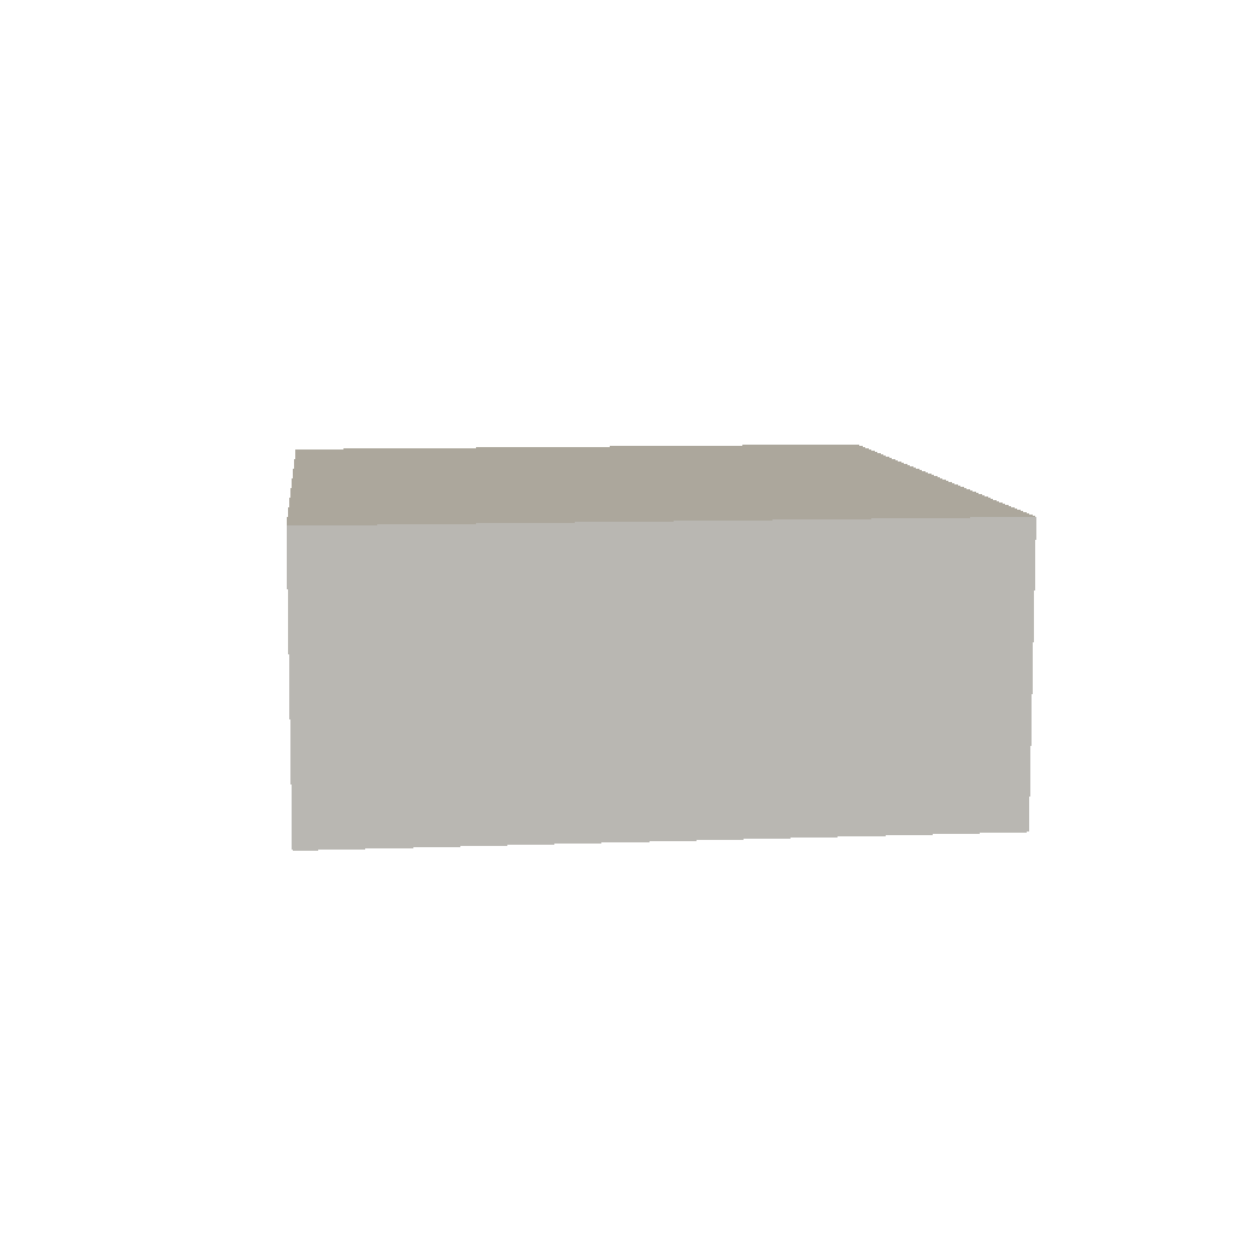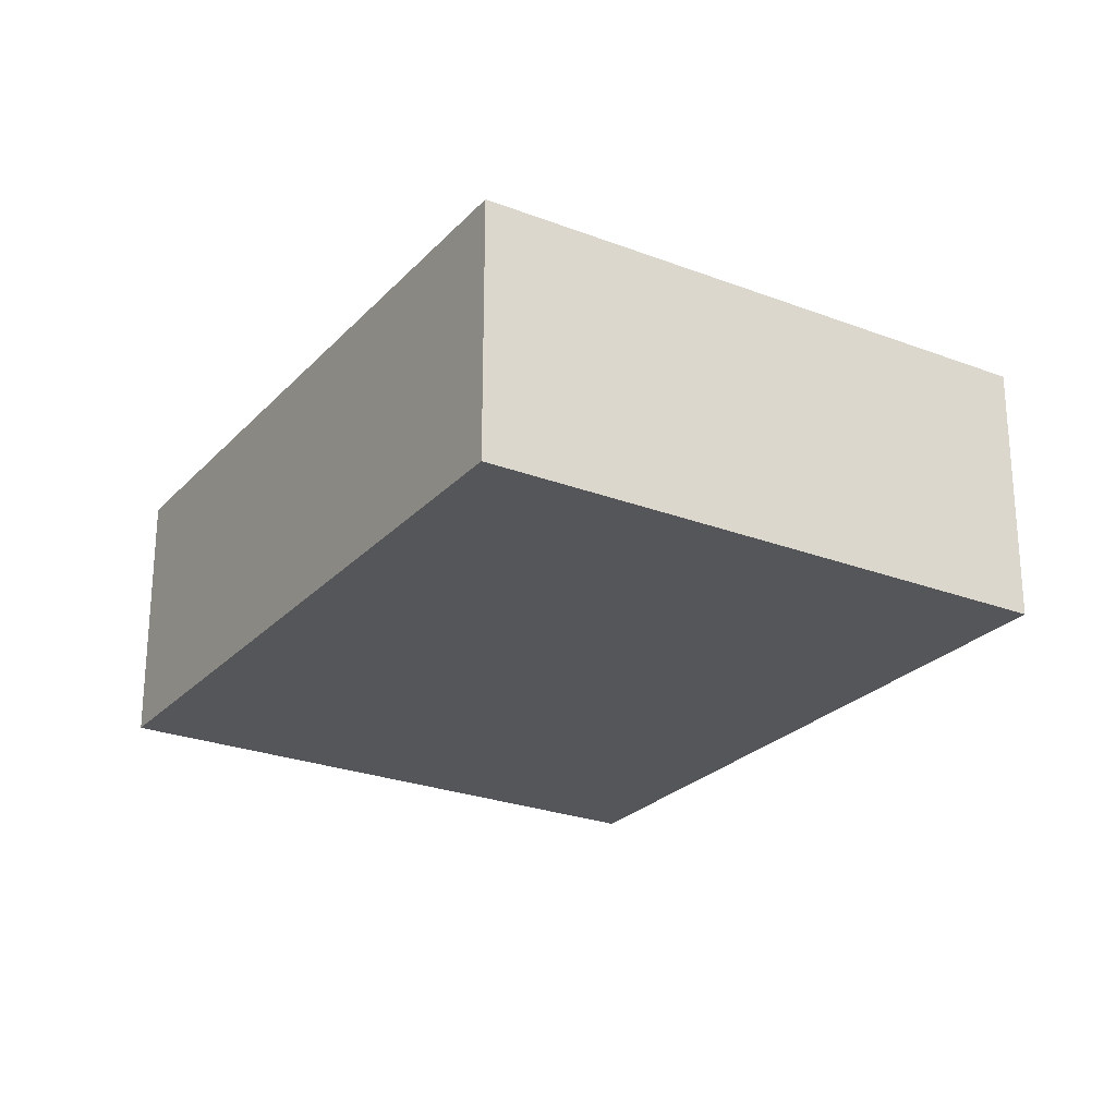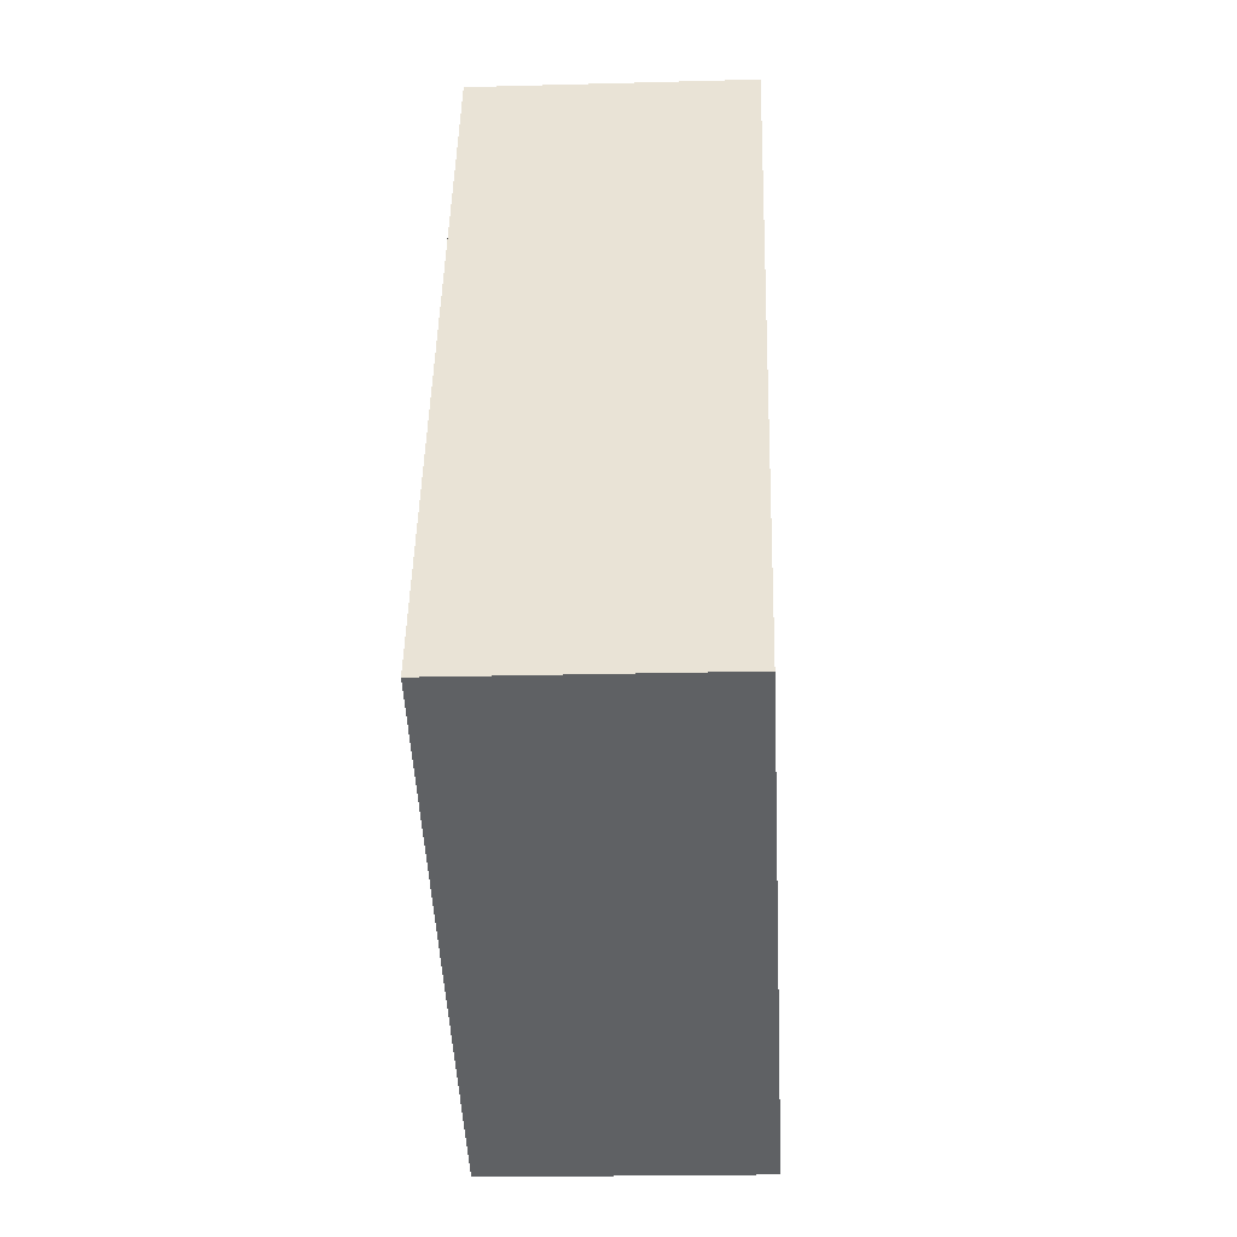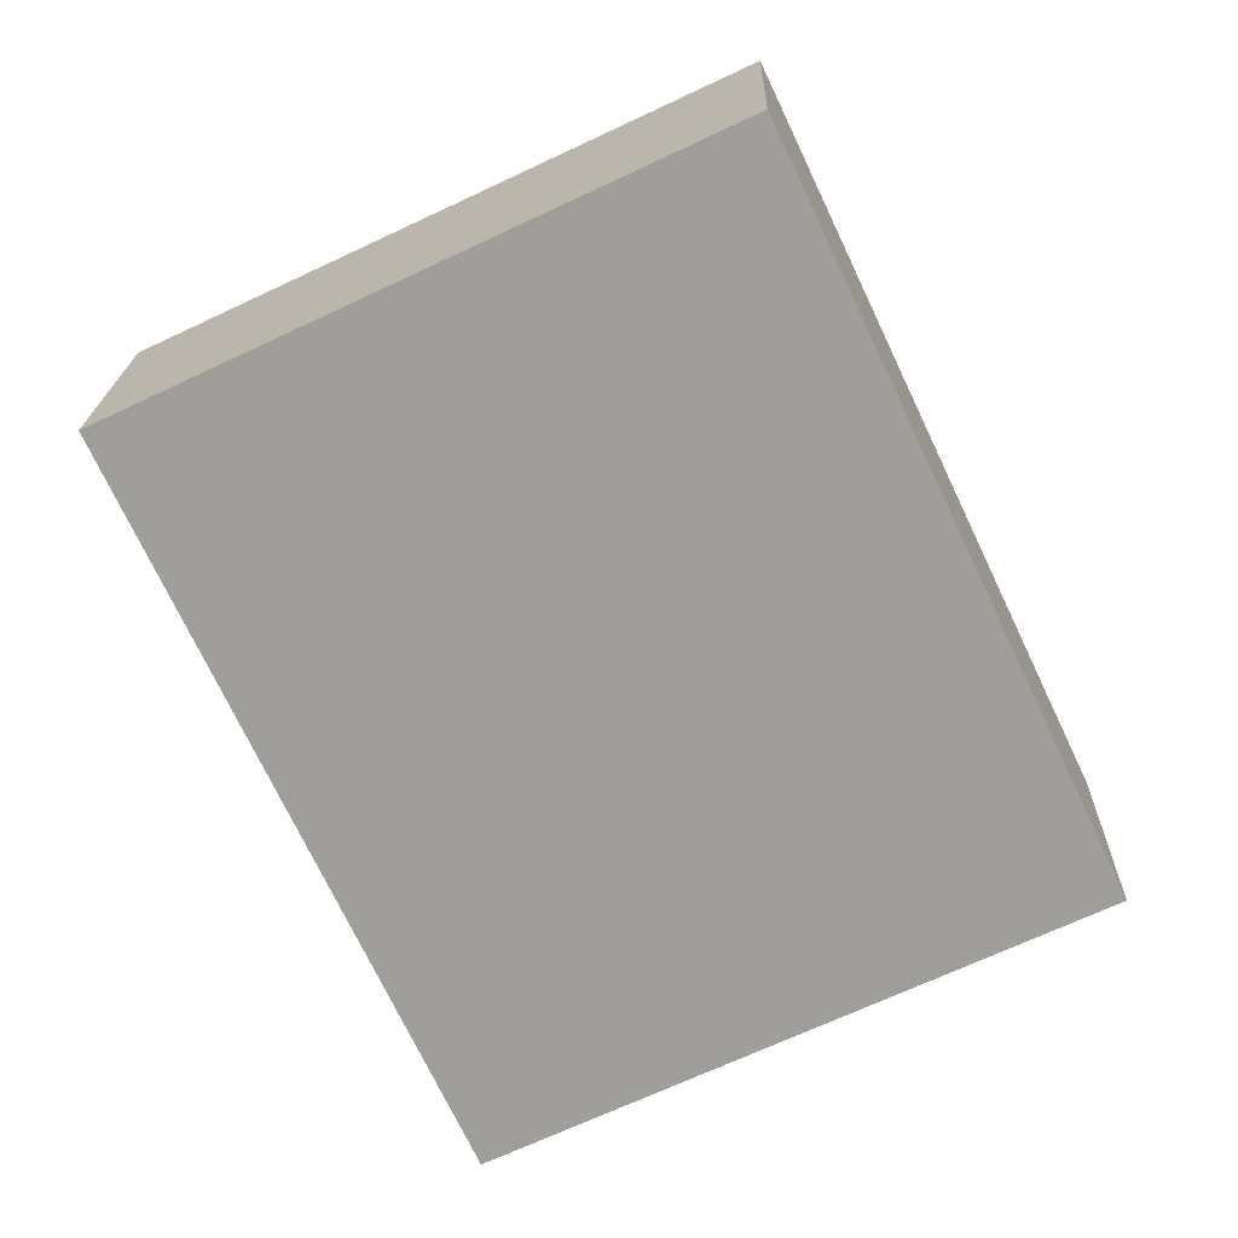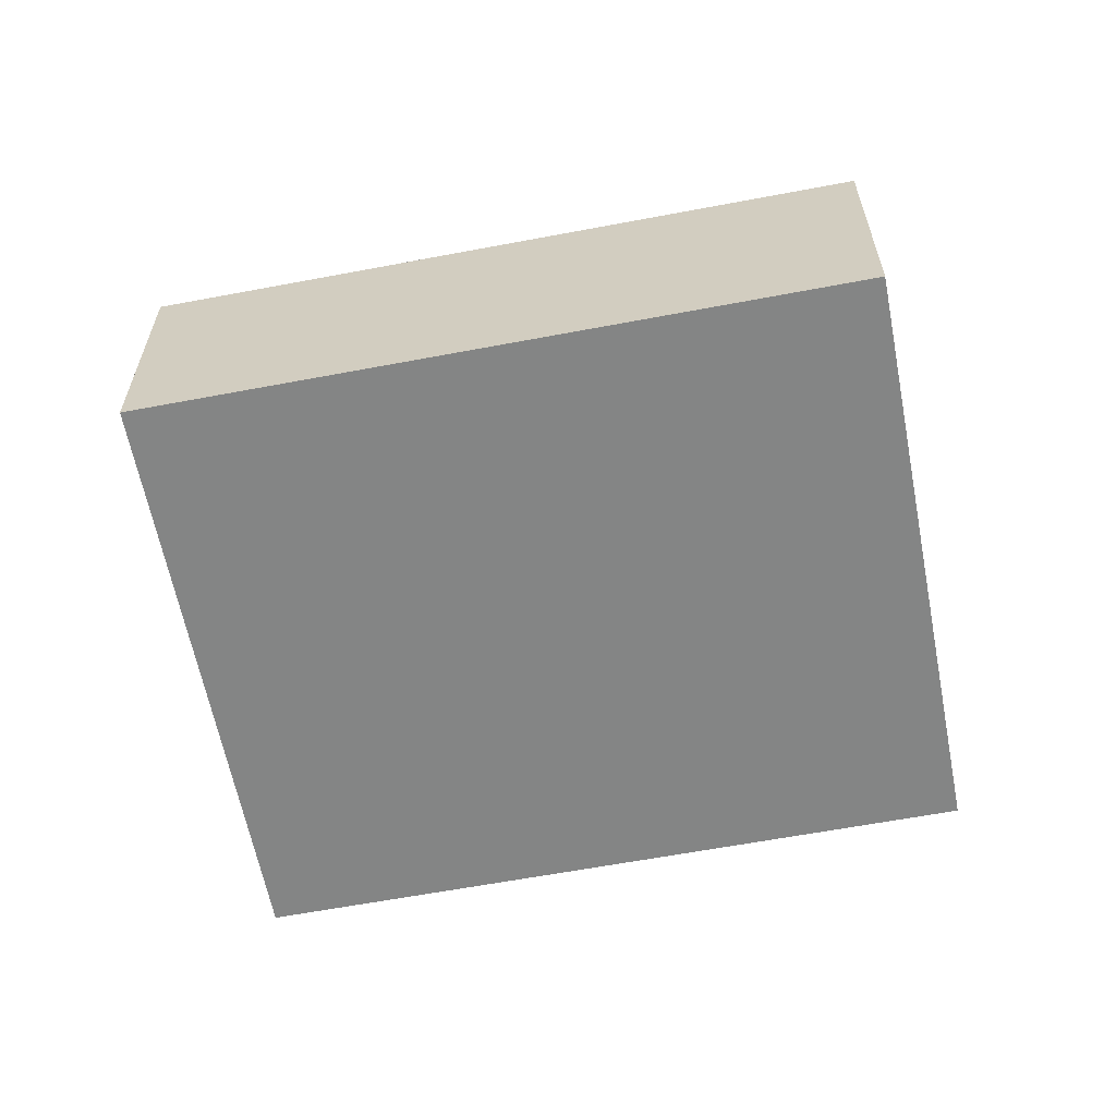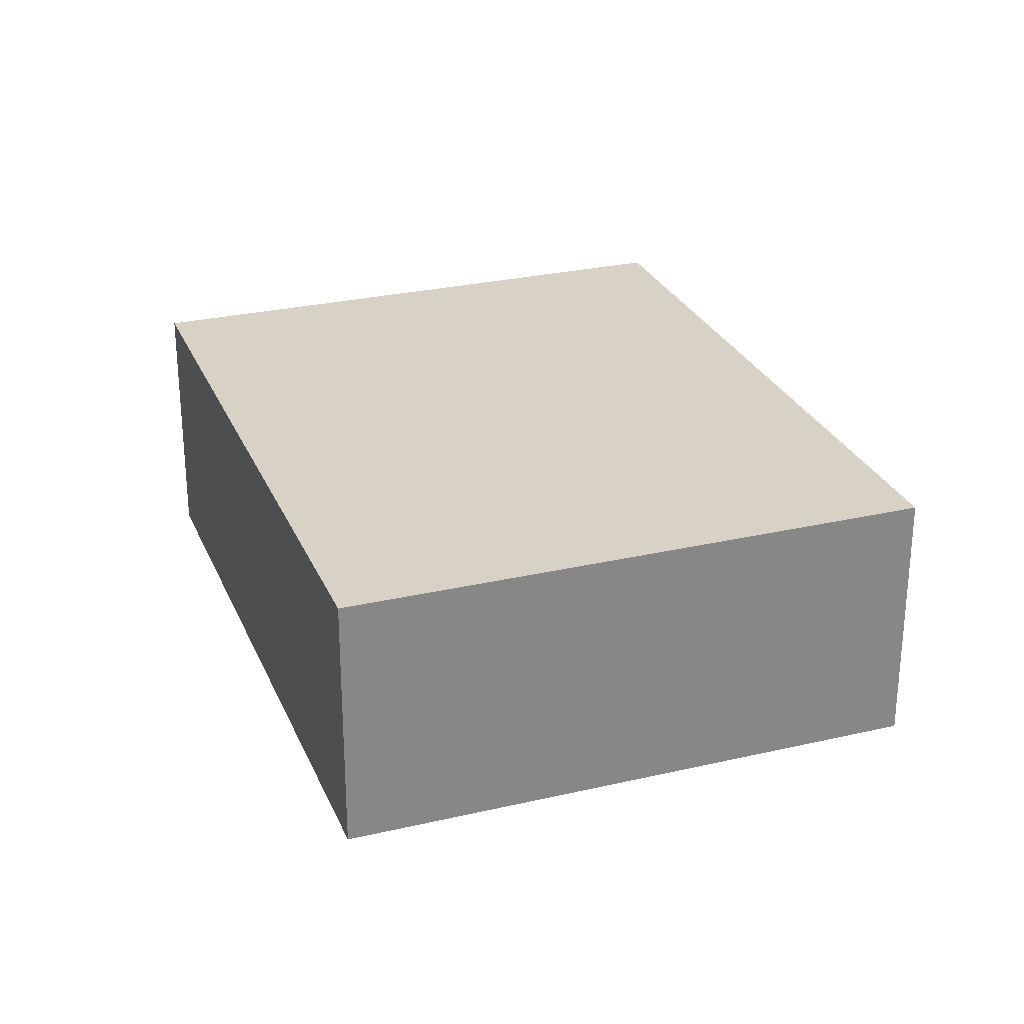
<metadata>
{"format":"obj","ext":"obj","renderer":"f3d","projection":"perspective","resolution":1024,"background":"white","views":[{"elev":8.4,"azim":-161.0,"up":"+Y"},{"elev":-25.2,"azim":-6.5,"up":"+Y"},{"elev":-20.4,"azim":-87.1,"up":"+Z"},{"elev":19.0,"azim":-178.6,"up":"+Z"},{"elev":-61.6,"azim":-53.8,"up":"+Y"},{"elev":27.5,"azim":5.6,"up":"+Y"}]}
</metadata>
<code>
v  0 0.871 5.333e-17
v  2.855 0.871 1.337
v  1.817 0.871 -0.859
v  1.038 0.871 2.196
v  1.817 5.26e-17 -0.859
v  0 0 0
v  1.038 -1.345e-16 2.196
v  2.855 -8.187e-17 1.337
g defaultobject
f 1 2 3
f 2 1 4
f 5 1 3
f 1 5 6
f 6 4 1
f 4 6 7
f 7 2 4
f 2 7 8
f 8 3 2
f 3 8 5
f 8 6 5
f 6 8 7

</code>
